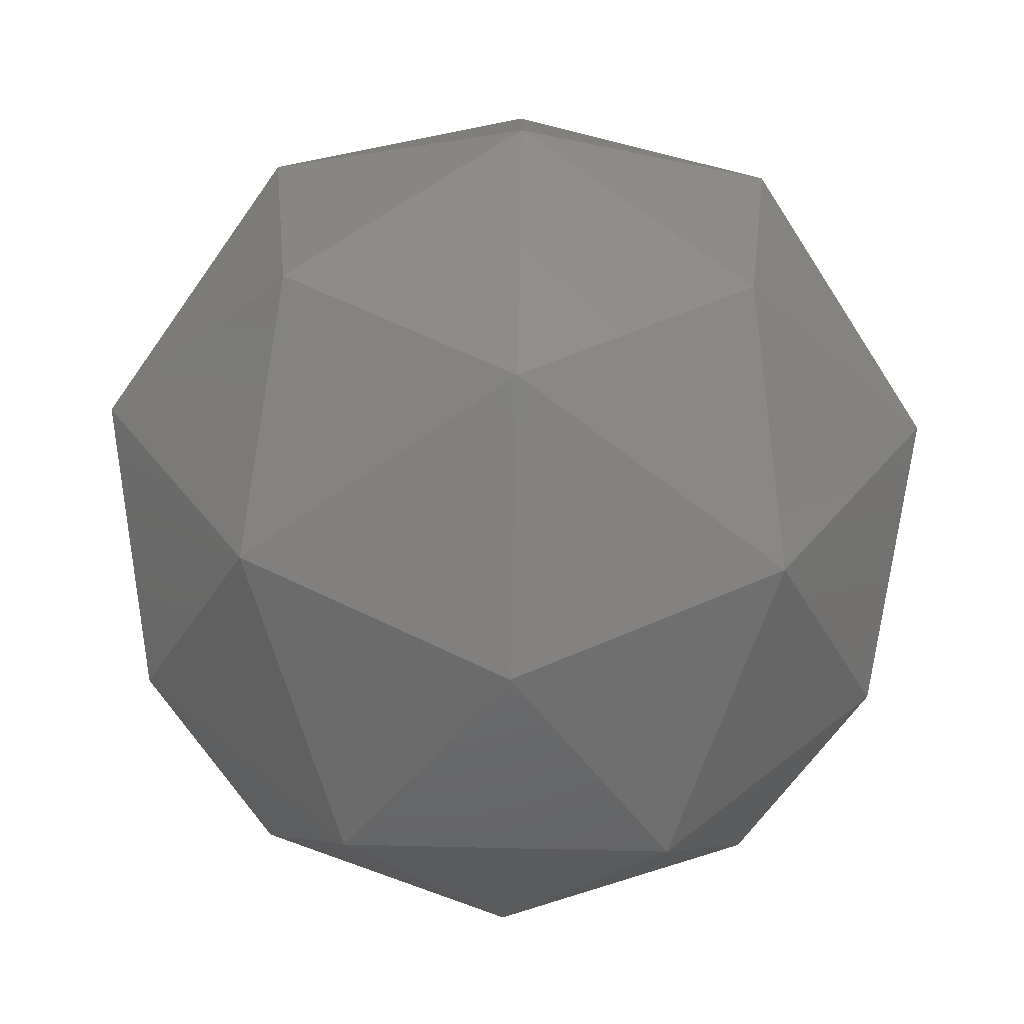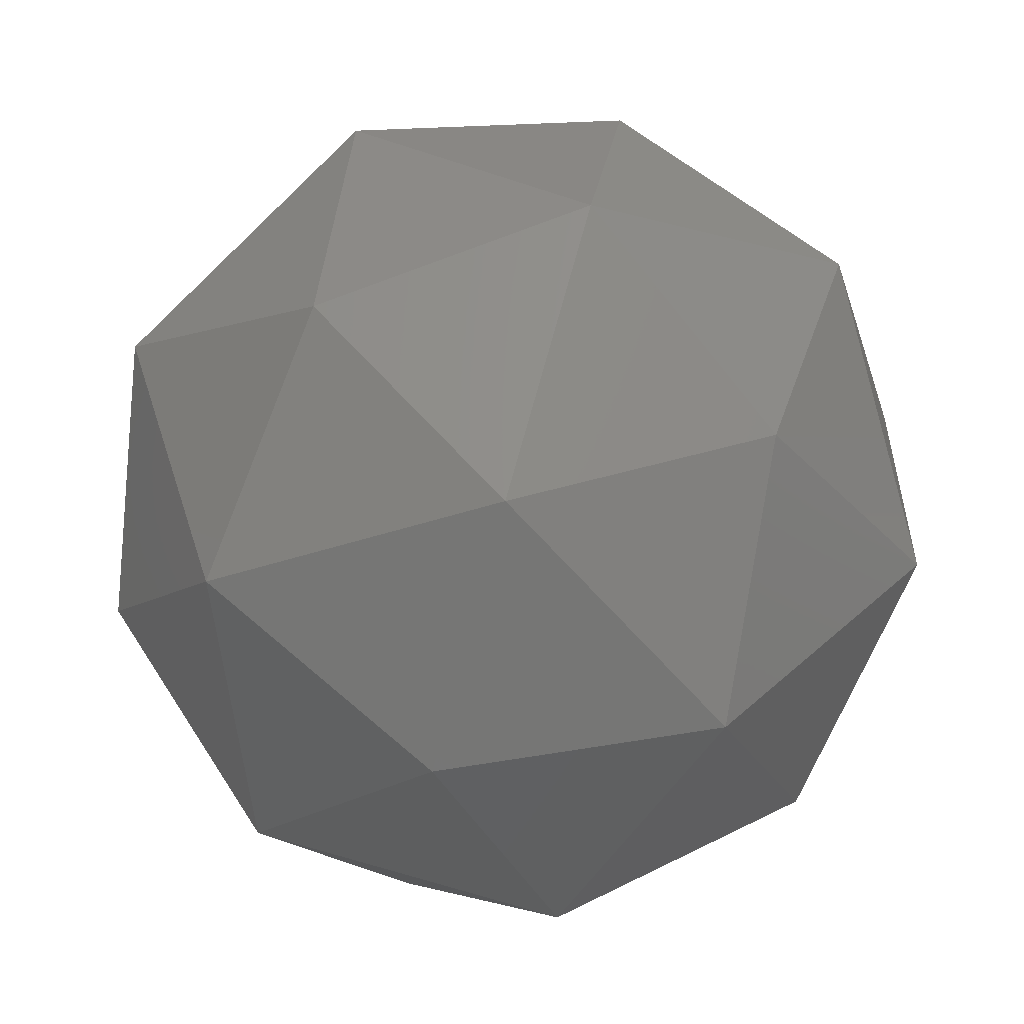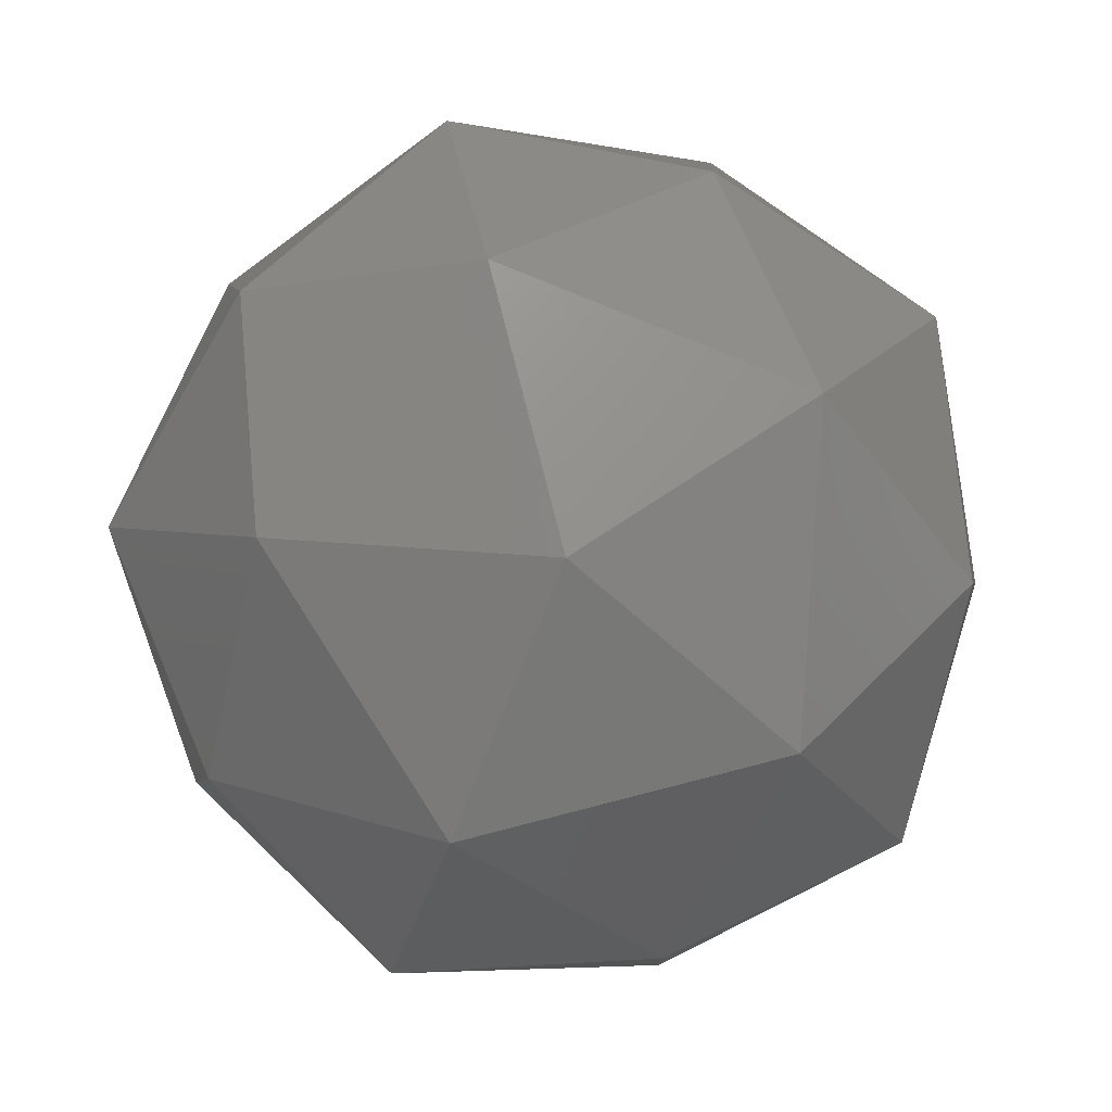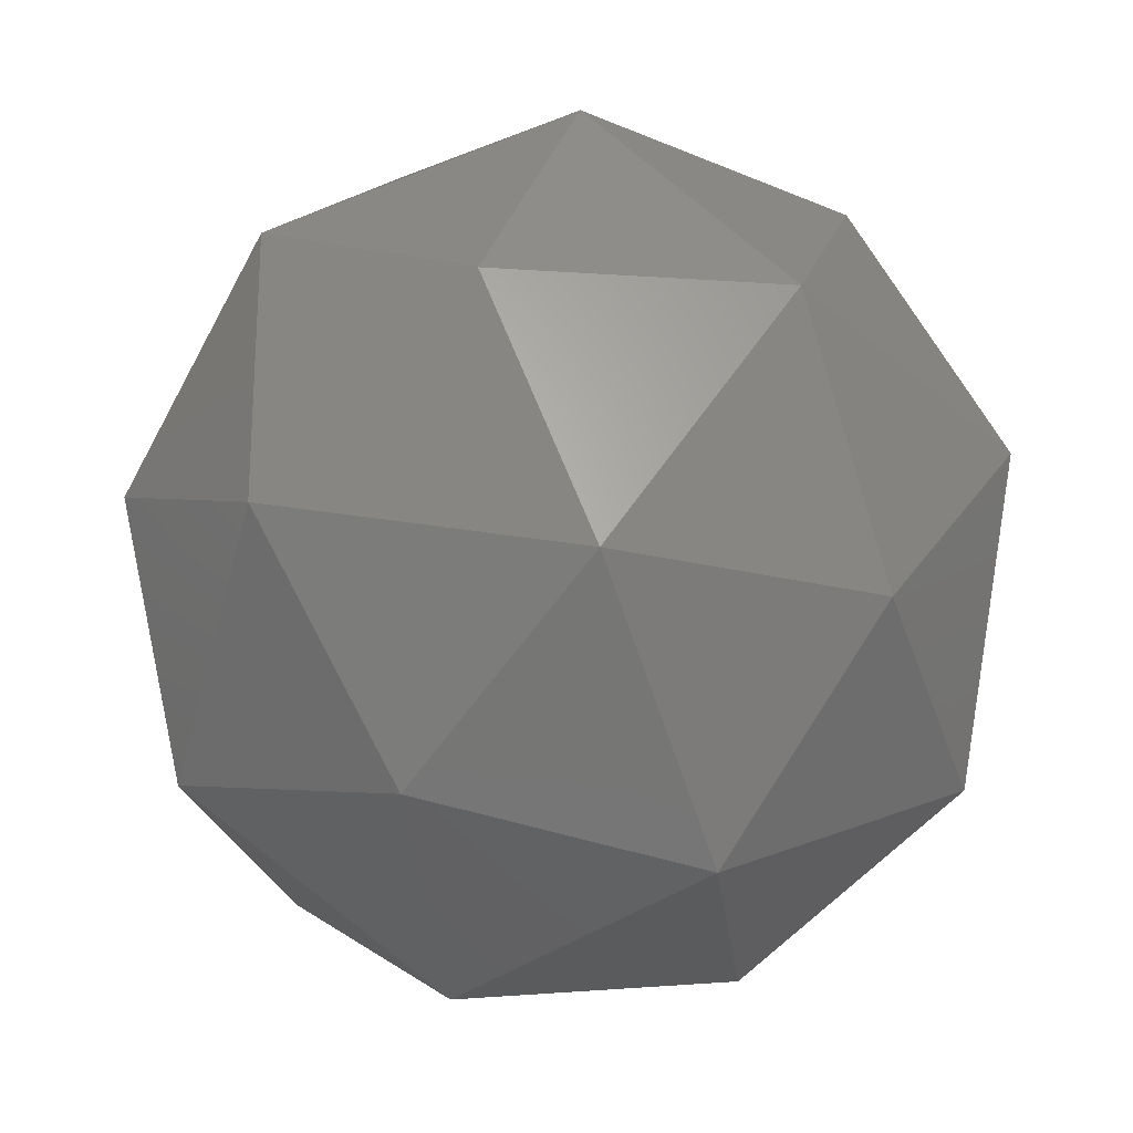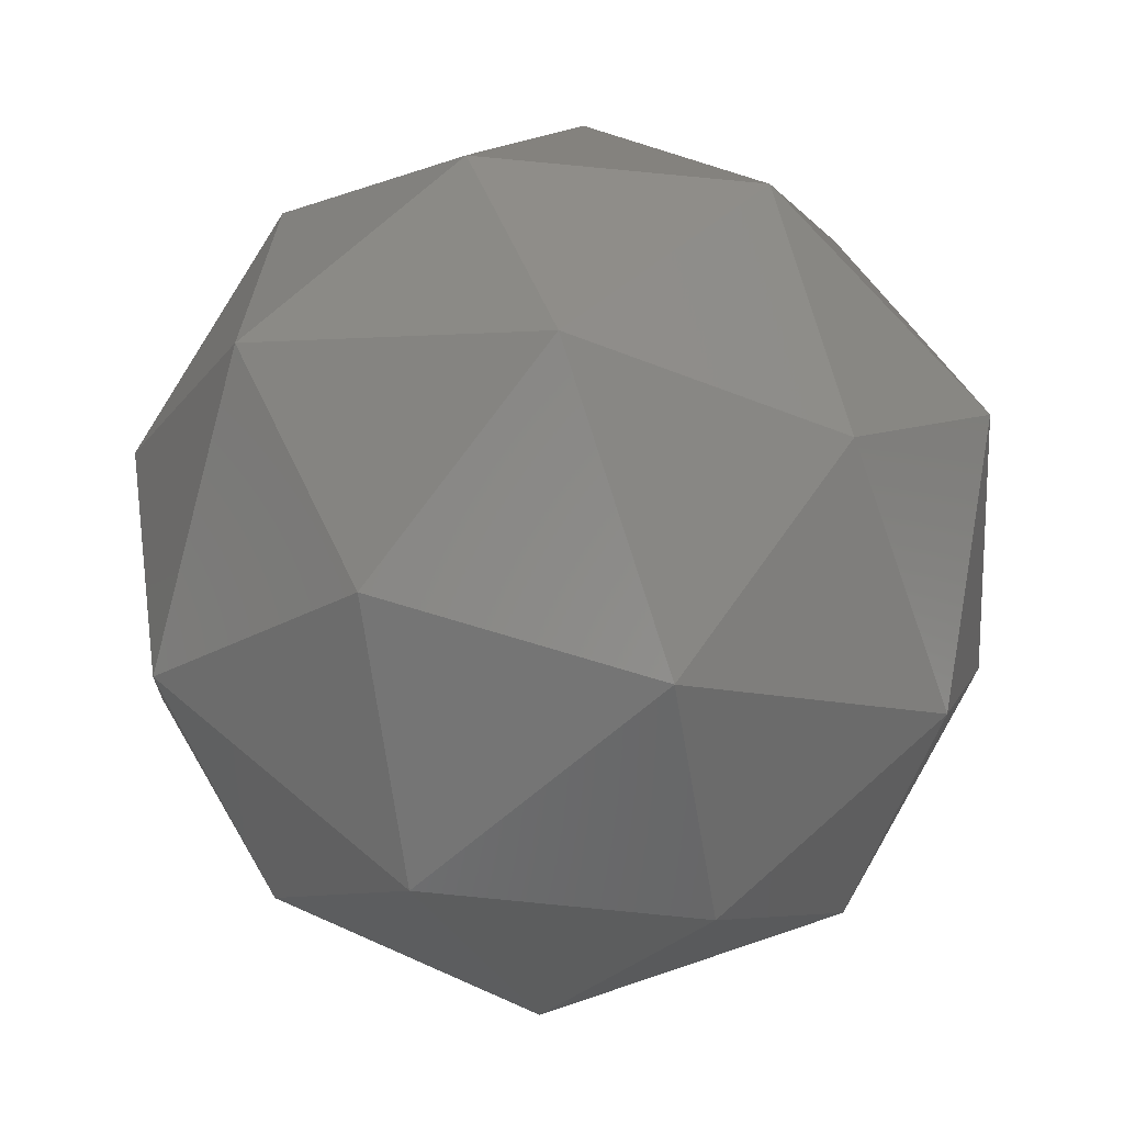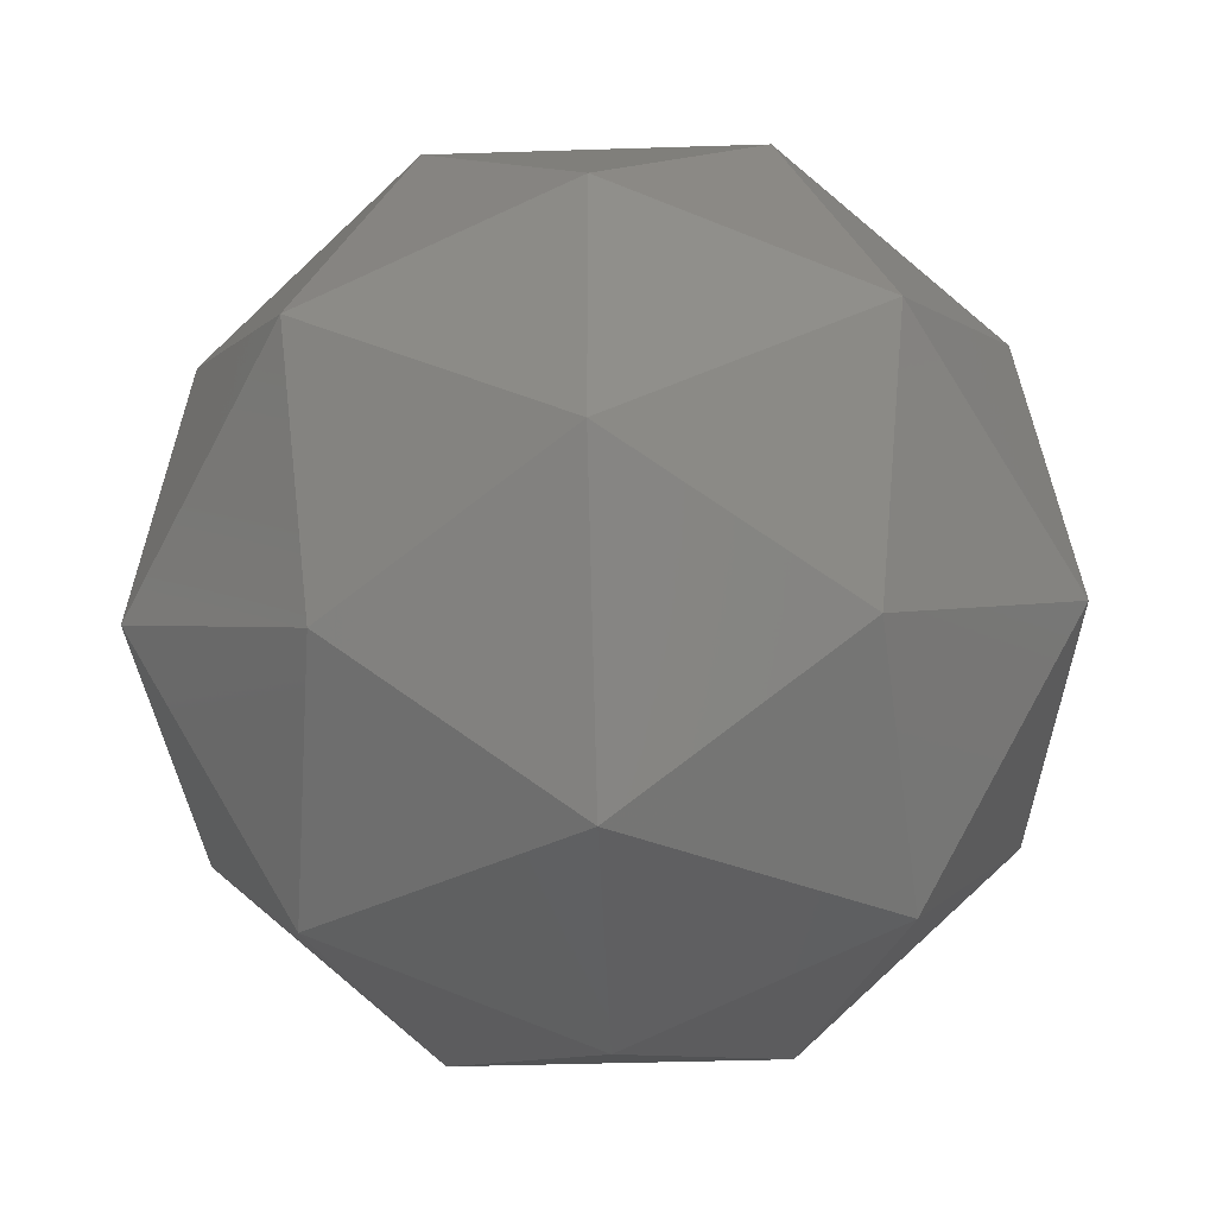
<metadata>
{"format":"stl","ext":"stl","renderer":"f3d","projection":"perspective","resolution":1024,"background":"white","views":[{"elev":-79.1,"azim":-169.7,"up":"+Y"},{"elev":-55.9,"azim":107.5,"up":"+Y"},{"elev":31.2,"azim":-64.1,"up":"+Z"},{"elev":52.7,"azim":-80.0,"up":"+Y"},{"elev":-30.5,"azim":145.2,"up":"+Z"},{"elev":-40.3,"azim":-166.1,"up":"+Y"}]}
</metadata>
<code>
# stl→obj: 32 verts, 60 faces
v 20.18 -29.57 97.94
v 20.18 38.2 97.94
v -42.92 -4.863 97.94
v 78.14 -4.863 73
v -40.35 59.14 75.82
v -23.96 -74.54 73
v 67.04 59.14 53.7
v 50.86 -74.54 57.59
v -92.2 25.46 48.06
v 9.901 95.14 48.06
v -79.51 -40.86 53.7
v 103.7 25.46 7.707
v 94.26 -40.86 17.9
v -59.55 87.27 17.23
v 3.687 -102.7 17.9
v -61.51 -87.27 7.707
v 61.51 87.27 -7.707
v 59.55 -87.27 -17.23
v -94.26 40.86 -17.9
v -103.7 -25.46 -7.707
v -3.687 102.7 -17.9
v 79.51 40.86 -53.7
v 92.2 -25.46 -48.06
v -50.86 74.54 -57.59
v -9.901 -95.14 -48.06
v -67.04 -59.14 -53.7
v 23.96 74.54 -73
v 40.35 -59.14 -75.82
v -78.14 4.863 -73
v 42.92 4.863 -97.94
v -20.18 29.57 -97.94
v -20.18 -38.2 -97.94
f 1 2 3
f 1 4 2
f 2 5 3
f 3 6 1
f 2 4 7
f 4 1 8
f 3 5 9
f 5 2 10
f 1 6 8
f 6 3 11
f 4 12 7
f 7 10 2
f 8 13 4
f 5 14 9
f 9 11 3
f 10 14 5
f 6 15 8
f 11 16 6
f 7 12 17
f 12 4 13
f 10 7 17
f 13 8 18
f 9 14 19
f 11 9 20
f 14 10 21
f 8 15 18
f 15 6 16
f 16 11 20
f 12 22 17
f 13 23 12
f 17 21 10
f 18 23 13
f 14 24 19
f 19 20 9
f 21 24 14
f 15 25 18
f 16 25 15
f 20 26 16
f 17 22 27
f 22 12 23
f 21 17 27
f 23 18 28
f 19 24 29
f 20 19 29
f 24 21 27
f 18 25 28
f 25 16 26
f 26 20 29
f 22 30 27
f 23 30 22
f 28 30 23
f 24 31 29
f 27 31 24
f 25 32 28
f 26 32 25
f 29 32 26
f 27 30 31
f 30 28 32
f 29 31 32
f 30 32 31

</code>
